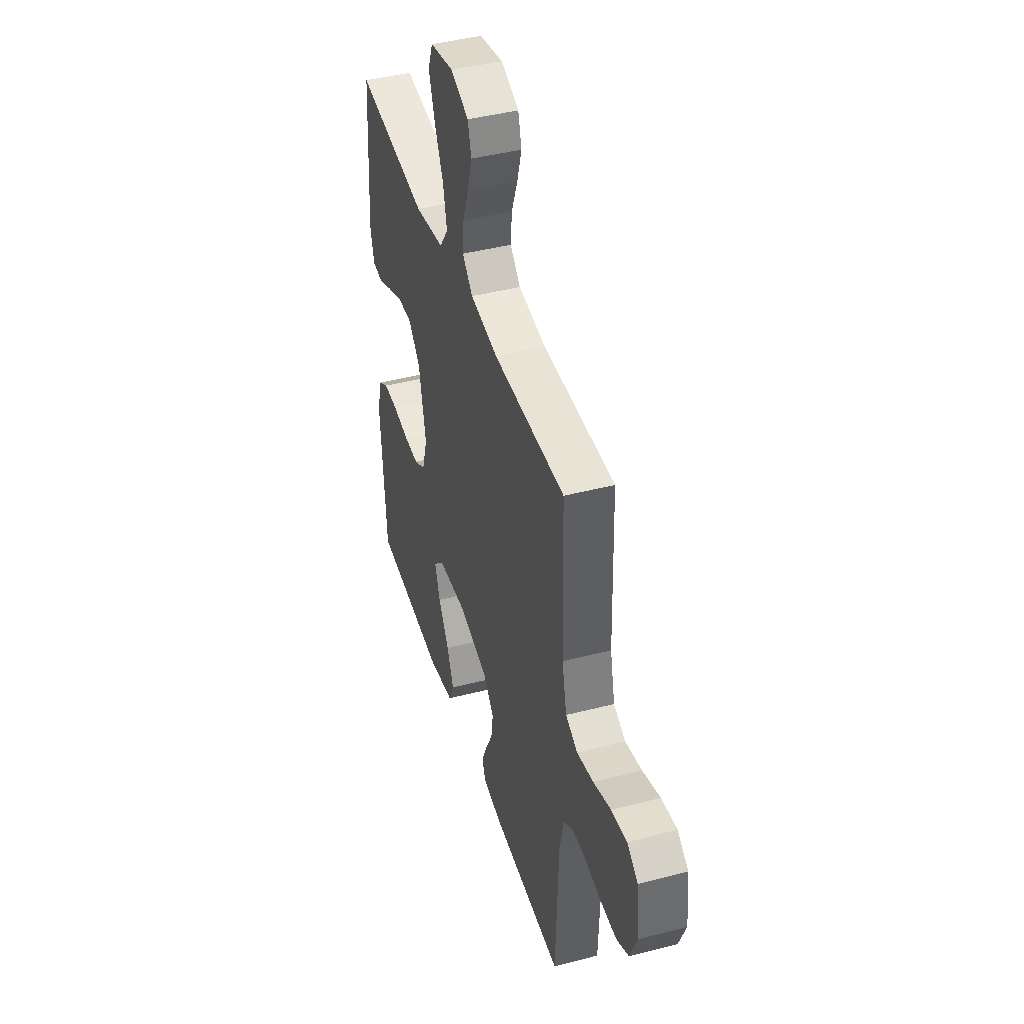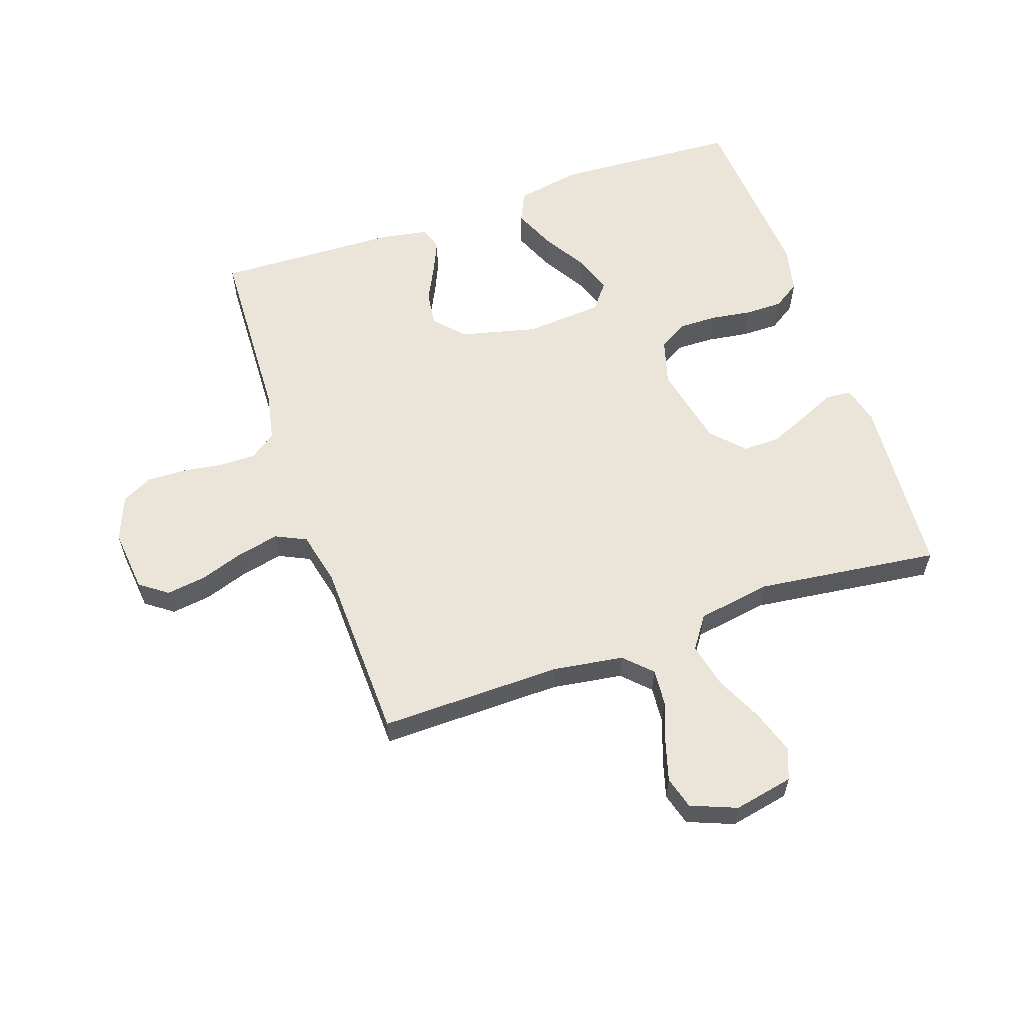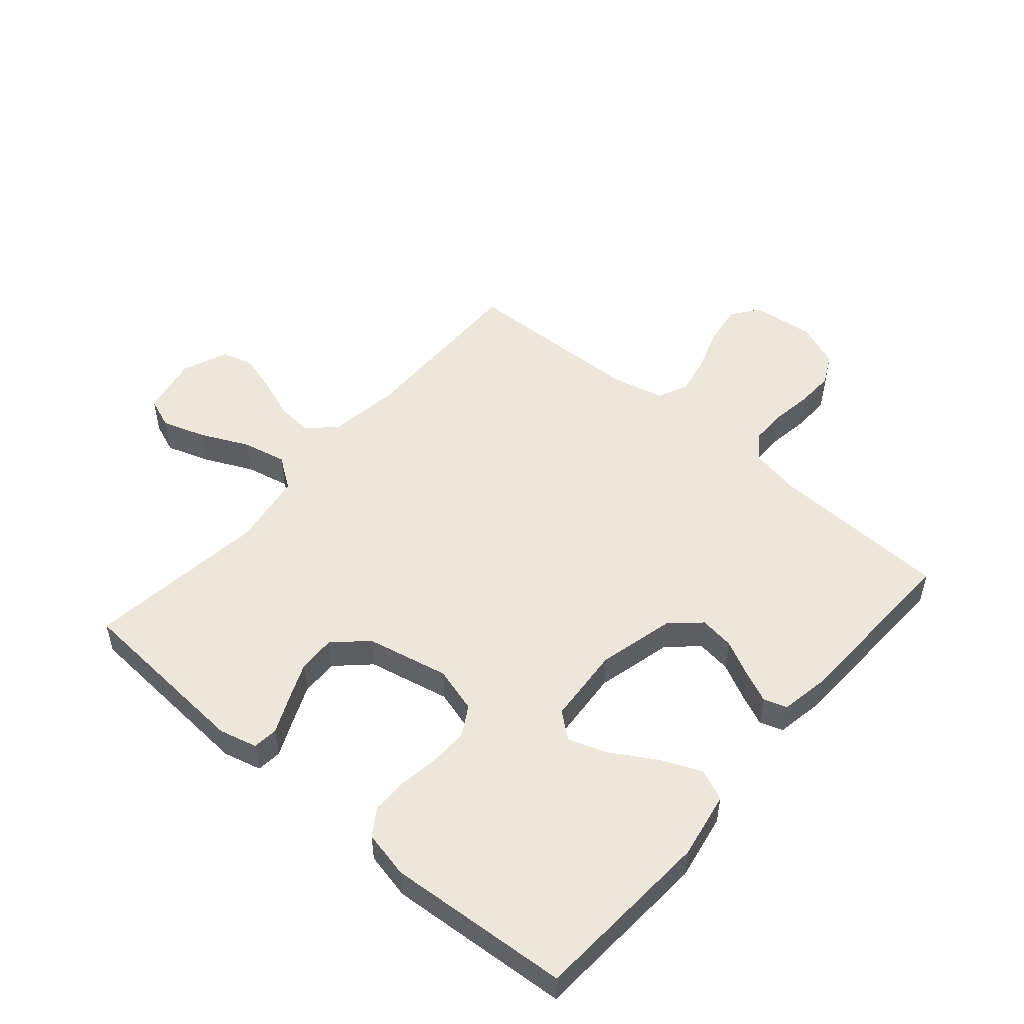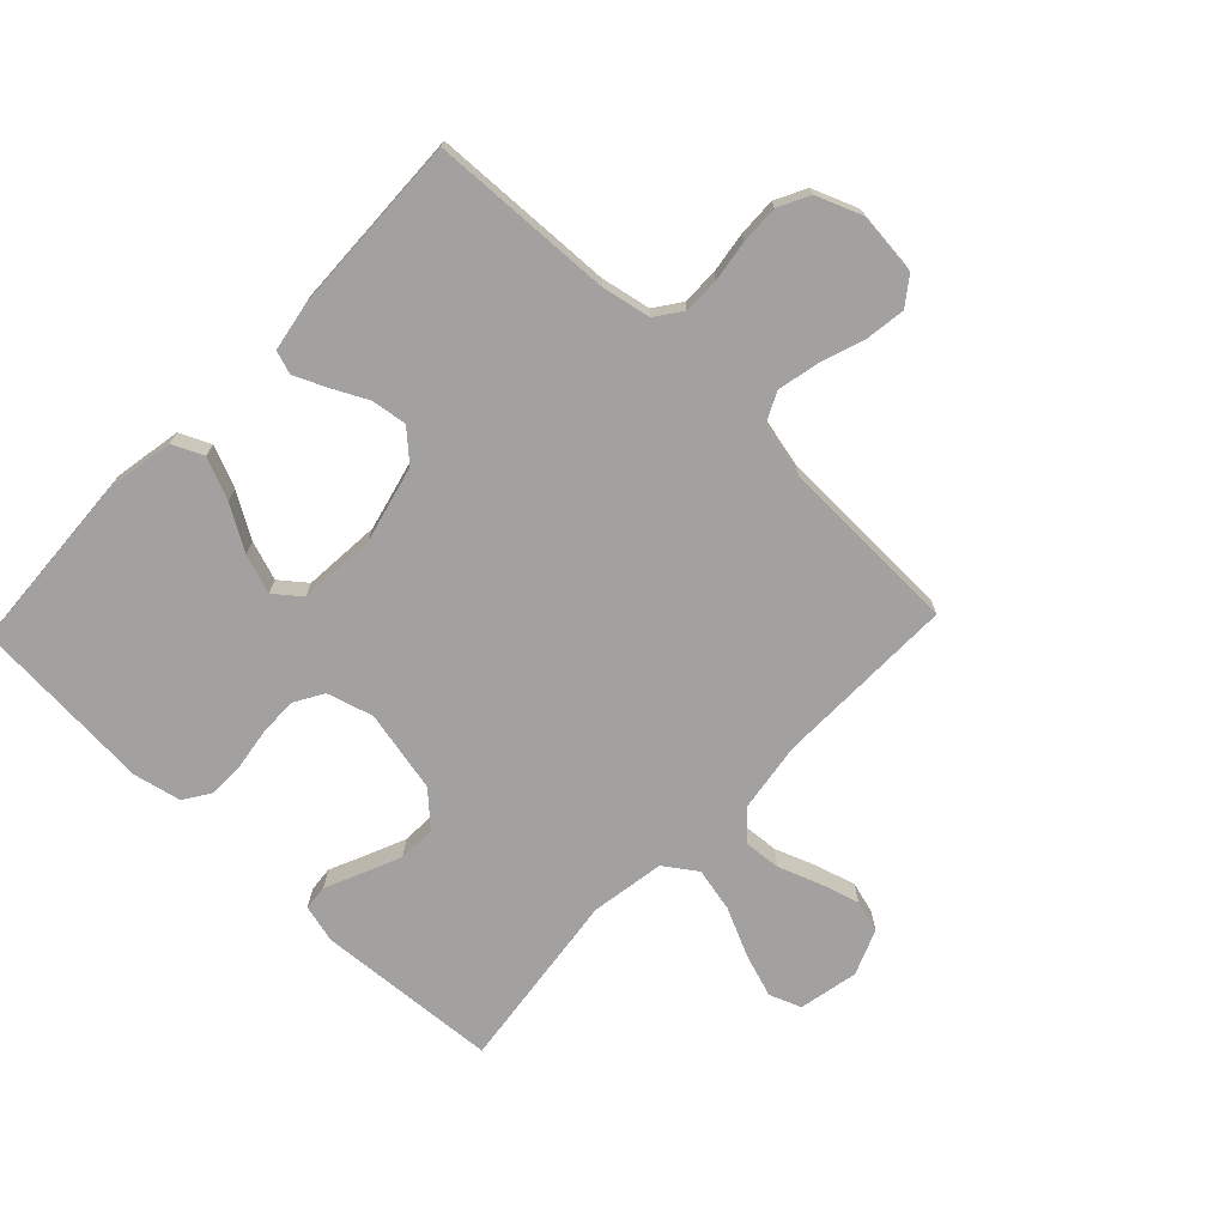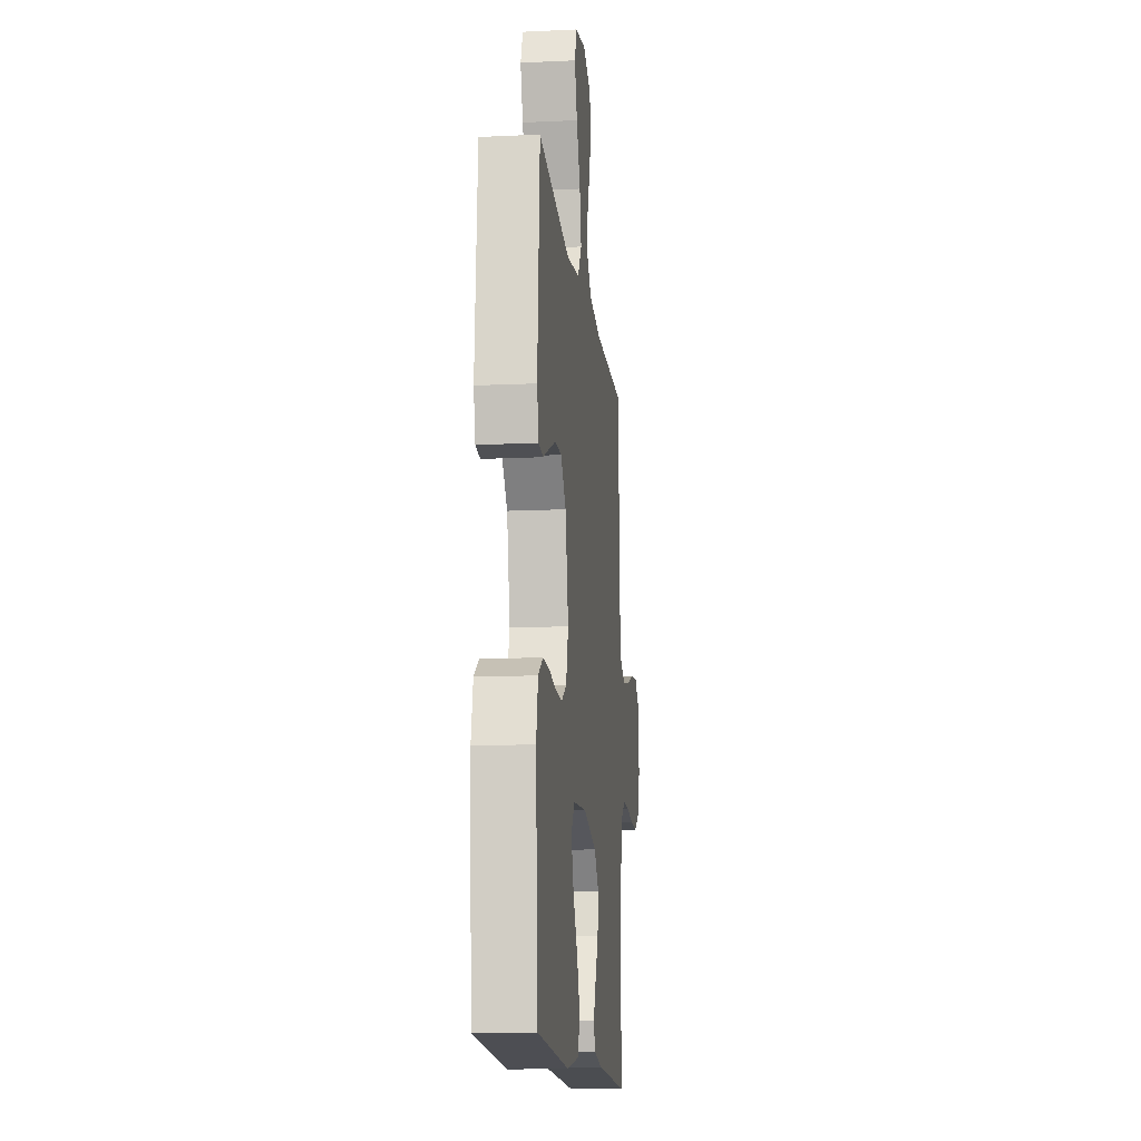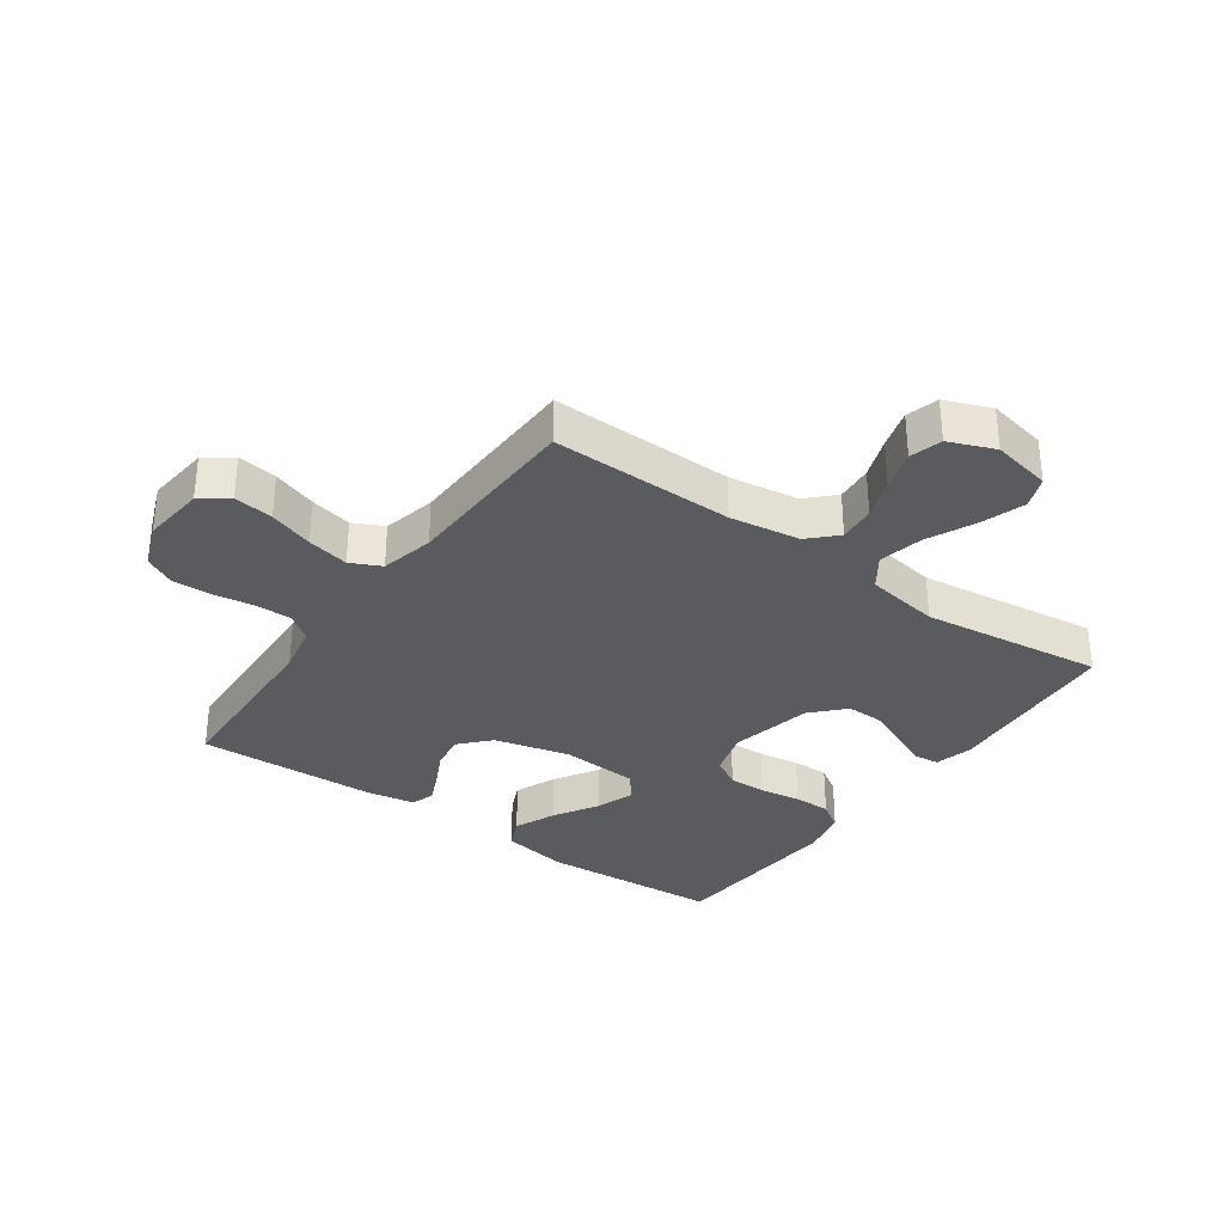
<metadata>
{"format":"obj","ext":"obj","renderer":"f3d","projection":"perspective","resolution":1024,"background":"white","views":[{"elev":43.2,"azim":-107.1,"up":"+Z"},{"elev":59.2,"azim":-19.0,"up":"+Y"},{"elev":51.2,"azim":130.7,"up":"+Y"},{"elev":-72.2,"azim":-133.6,"up":"+Y"},{"elev":-13.8,"azim":96.0,"up":"+Z"},{"elev":-32.7,"azim":-35.3,"up":"+Y"}]}
</metadata>
<code>
v 0.5 0.07 -0.5
v 0.2 0.07 -0.518
v 0.09 0.07 -0.498
v 0.067 0.07 -0.447
v 0.096 0.07 -0.379
v 0.14 0.07 -0.306
v 0.162 0.07 -0.242
v 0.128 0.07 -0.199
v 0 0.07 -0.189
v -0.126 0.07 -0.22
v -0.17 0.07 -0.268
v -0.162 0.07 -0.326
v -0.132 0.07 -0.386
v -0.109 0.07 -0.438
v -0.122 0.07 -0.476
v -0.2 0.07 -0.49
v -0.5 0.07 -0.5
v -0.512 0.07 -0.2
v -0.528 0.07 -0.119
v -0.571 0.07 -0.088
v -0.631 0.07 -0.088
v -0.698 0.07 -0.098
v -0.762 0.07 -0.1
v -0.813 0.07 -0.074
v -0.842 0.07 0
v -0.831 0.07 0.104
v -0.786 0.07 0.137
v -0.721 0.07 0.128
v -0.648 0.07 0.103
v -0.579 0.07 0.088
v -0.529 0.07 0.112
v -0.509 0.07 0.2
v -0.5 0.07 0.5
v -0.2 0.07 0.495
v -0.084 0.07 0.512
v -0.041 0.07 0.555
v -0.046 0.07 0.616
v -0.071 0.07 0.684
v -0.09 0.07 0.749
v -0.075 0.07 0.802
v 0 0.07 0.832
v 0.098 0.07 0.812
v 0.118 0.07 0.76
v 0.094 0.07 0.688
v 0.057 0.07 0.609
v 0.041 0.07 0.536
v 0.078 0.07 0.483
v 0.2 0.07 0.463
v 0.5 0.07 0.5
v 0.521 0.07 0.2
v 0.505 0.07 0.137
v 0.463 0.07 0.133
v 0.405 0.07 0.159
v 0.34 0.07 0.187
v 0.278 0.07 0.189
v 0.228 0.07 0.136
v 0.199 0.07 0
v 0.221 0.07 -0.076
v 0.269 0.07 -0.104
v 0.331 0.07 -0.103
v 0.399 0.07 -0.093
v 0.46 0.07 -0.093
v 0.504 0.07 -0.122
v 0.521 0.07 -0.2
v 0.5 0 -0.5
v 0.2 0 -0.518
v 0.09 0 -0.498
v 0.067 0 -0.447
v 0.096 0 -0.379
v 0.14 0 -0.306
v 0.162 0 -0.242
v 0.128 0 -0.199
v 0 0 -0.189
v -0.126 0 -0.22
v -0.17 0 -0.268
v -0.162 0 -0.326
v -0.132 0 -0.386
v -0.109 0 -0.438
v -0.122 0 -0.476
v -0.2 0 -0.49
v -0.5 0 -0.5
v -0.512 0 -0.2
v -0.528 0 -0.119
v -0.571 0 -0.088
v -0.631 0 -0.088
v -0.698 0 -0.098
v -0.762 0 -0.1
v -0.813 0 -0.074
v -0.842 0 0
v -0.831 0 0.104
v -0.786 0 0.137
v -0.721 0 0.128
v -0.648 0 0.103
v -0.579 0 0.088
v -0.529 0 0.112
v -0.509 0 0.2
v -0.5 0 0.5
v -0.2 0 0.495
v -0.084 0 0.512
v -0.041 0 0.555
v -0.046 0 0.616
v -0.071 0 0.684
v -0.09 0 0.749
v -0.075 0 0.802
v 0 0 0.832
v 0.098 0 0.812
v 0.118 0 0.76
v 0.094 0 0.688
v 0.057 0 0.609
v 0.041 0 0.536
v 0.078 0 0.483
v 0.2 0 0.463
v 0.5 0 0.5
v 0.521 0 0.2
v 0.505 0 0.137
v 0.463 0 0.133
v 0.405 0 0.159
v 0.34 0 0.187
v 0.278 0 0.189
v 0.228 0 0.136
v 0.199 0 0
v 0.221 0 -0.076
v 0.269 0 -0.104
v 0.331 0 -0.103
v 0.399 0 -0.093
v 0.46 0 -0.093
v 0.504 0 -0.122
v 0.521 0 -0.2
f 60 61 62 63
f 59 60 63 64
f 50 51 52 53
f 48 49 50 53
f 47 48 53 54
f 42 43 44 45
f 42 45 46
f 41 42 46
f 40 41 46
f 37 38 39 40
f 37 40 46
f 36 37 46 47
f 32 33 34
f 31 32 34 35
f 26 27 28 29
f 26 29 30
f 25 26 30
f 24 25 30
f 21 22 23 24
f 20 21 24 30
f 19 20 30 31
f 15 16 17 18
f 12 13 14 15
f 12 15 18 19
f 3 4 5 6
f 3 6 7
f 2 3 7
f 59 64 1 2
f 58 59 2 7
f 57 58 7 8
f 56 57 8 9
f 36 47 54 55
f 35 36 55 56
f 11 12 19 31
f 10 11 31 35
f 9 10 35 56
f 127 126 125 124
f 128 127 124 123
f 117 116 115 114
f 117 114 113 112
f 118 117 112 111
f 109 108 107 106
f 110 109 106
f 110 106 105
f 110 105 104
f 104 103 102 101
f 110 104 101
f 111 110 101 100
f 98 97 96
f 99 98 96 95
f 93 92 91 90
f 94 93 90
f 94 90 89
f 94 89 88
f 88 87 86 85
f 94 88 85 84
f 95 94 84 83
f 82 81 80 79
f 79 78 77 76
f 83 82 79 76
f 70 69 68 67
f 71 70 67
f 71 67 66
f 66 65 128 123
f 71 66 123 122
f 72 71 122 121
f 73 72 121 120
f 119 118 111 100
f 120 119 100 99
f 95 83 76 75
f 99 95 75 74
f 120 99 74 73
f 1 65 66 2
f 2 66 67 3
f 3 67 68 4
f 4 68 69 5
f 5 69 70 6
f 6 70 71 7
f 7 71 72 8
f 8 72 73 9
f 9 73 74 10
f 10 74 75 11
f 11 75 76 12
f 12 76 77 13
f 13 77 78 14
f 14 78 79 15
f 15 79 80 16
f 16 80 81 17
f 17 81 82 18
f 18 82 83 19
f 19 83 84 20
f 20 84 85 21
f 21 85 86 22
f 22 86 87 23
f 23 87 88 24
f 24 88 89 25
f 25 89 90 26
f 26 90 91 27
f 27 91 92 28
f 28 92 93 29
f 29 93 94 30
f 30 94 95 31
f 31 95 96 32
f 32 96 97 33
f 33 97 98 34
f 34 98 99 35
f 35 99 100 36
f 36 100 101 37
f 37 101 102 38
f 38 102 103 39
f 39 103 104 40
f 40 104 105 41
f 41 105 106 42
f 42 106 107 43
f 43 107 108 44
f 44 108 109 45
f 45 109 110 46
f 46 110 111 47
f 47 111 112 48
f 48 112 113 49
f 49 113 114 50
f 50 114 115 51
f 51 115 116 52
f 52 116 117 53
f 53 117 118 54
f 54 118 119 55
f 55 119 120 56
f 56 120 121 57
f 57 121 122 58
f 58 122 123 59
f 59 123 124 60
f 60 124 125 61
f 61 125 126 62
f 62 126 127 63
f 63 127 128 64
f 64 128 65 1

</code>
